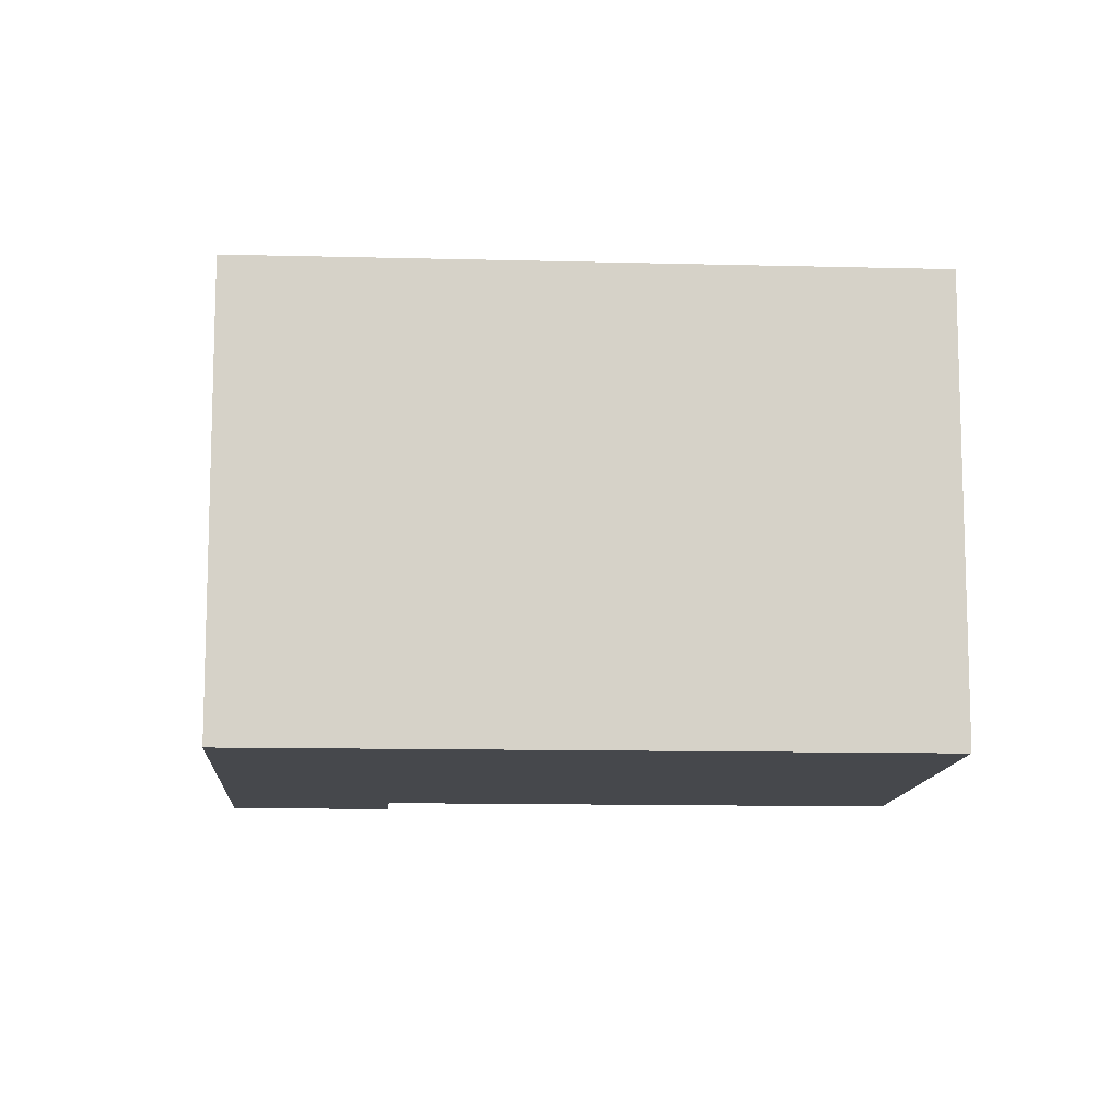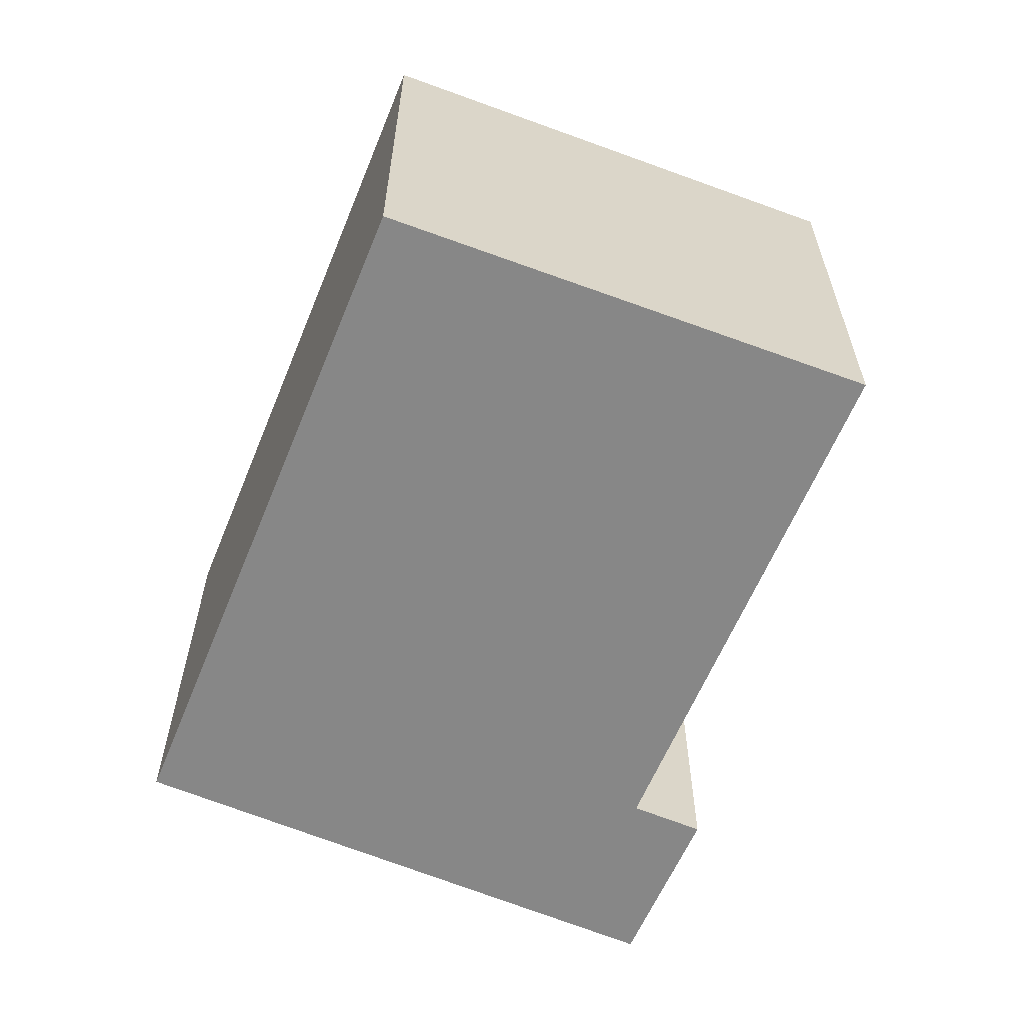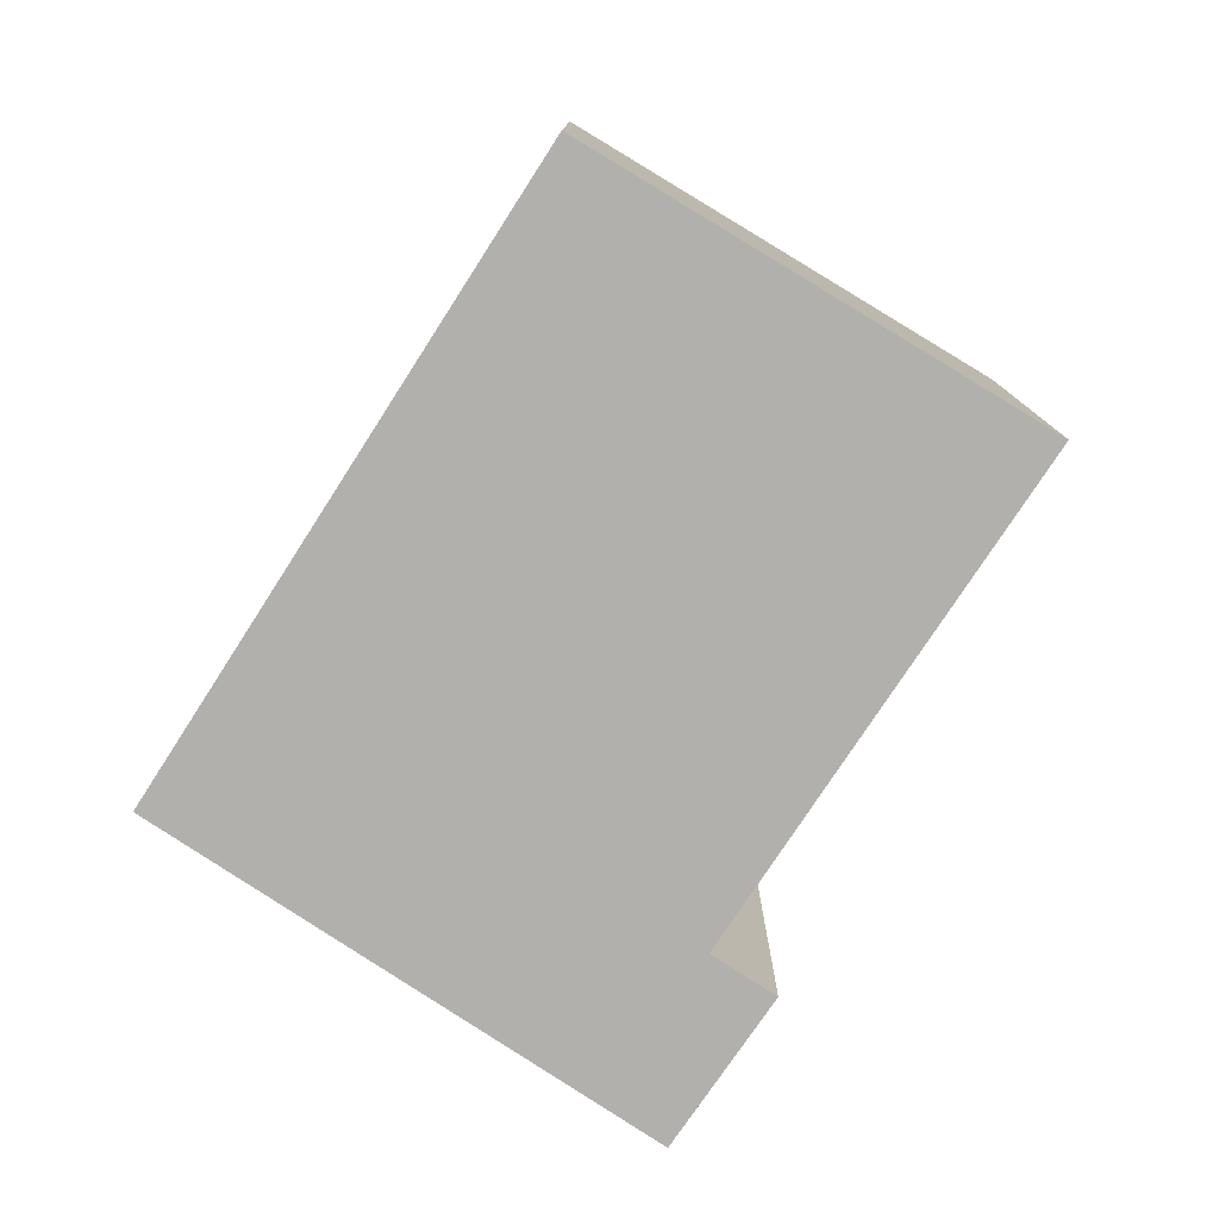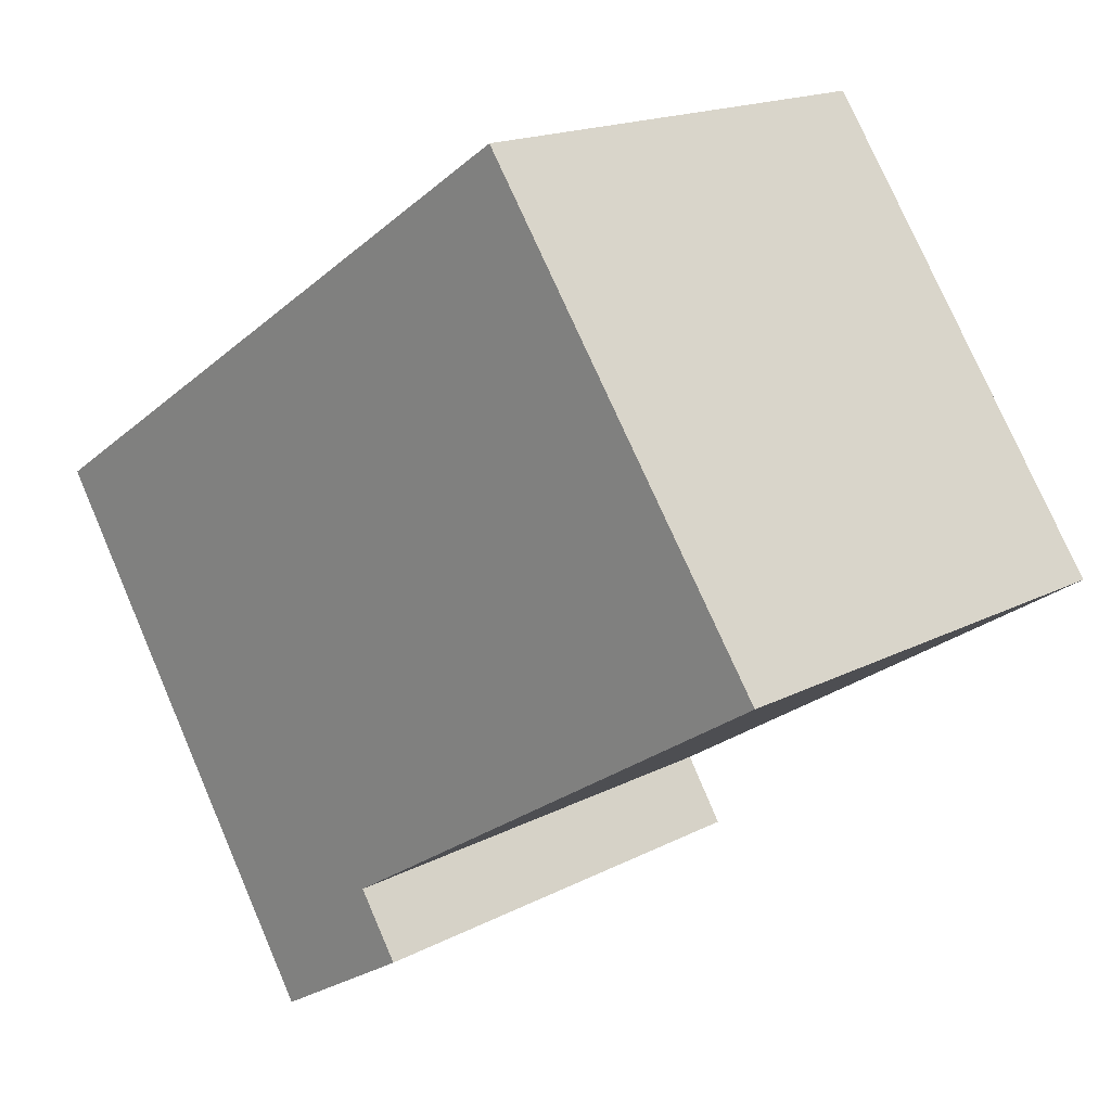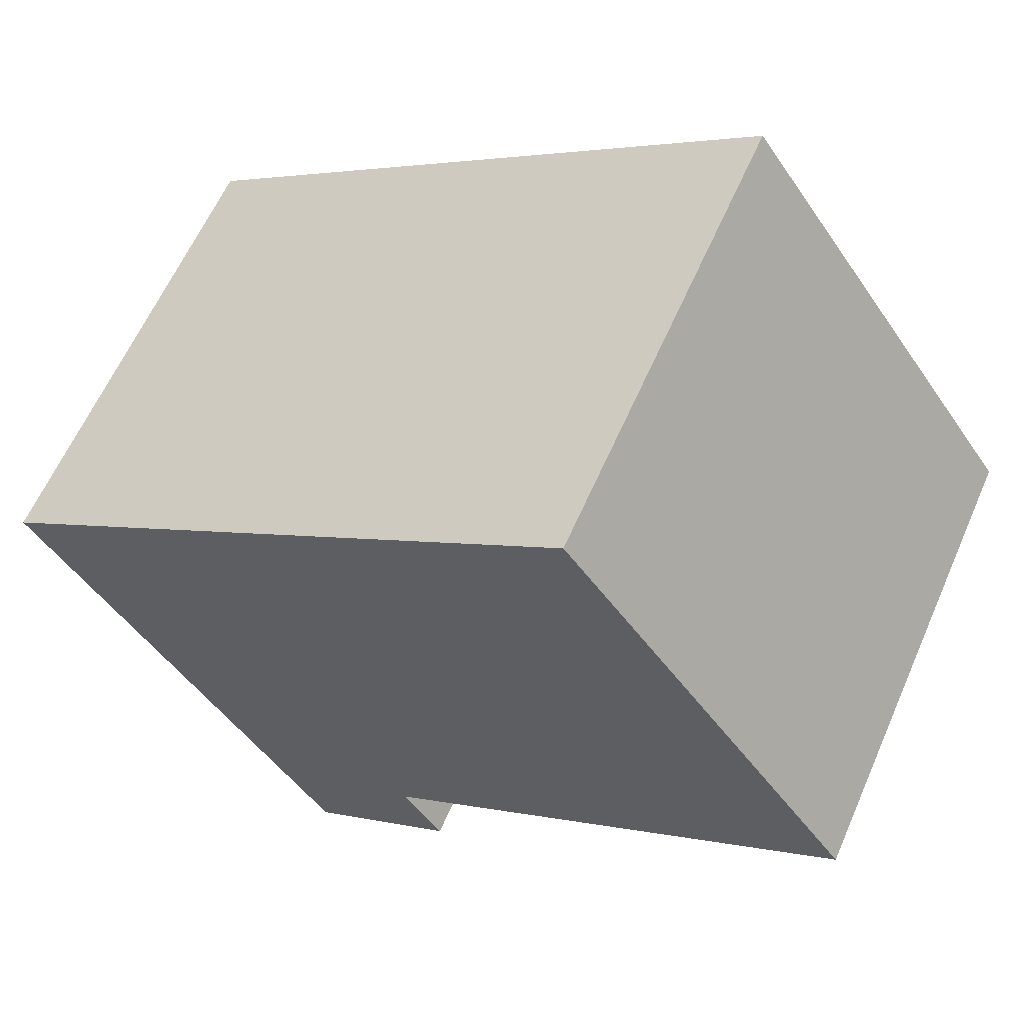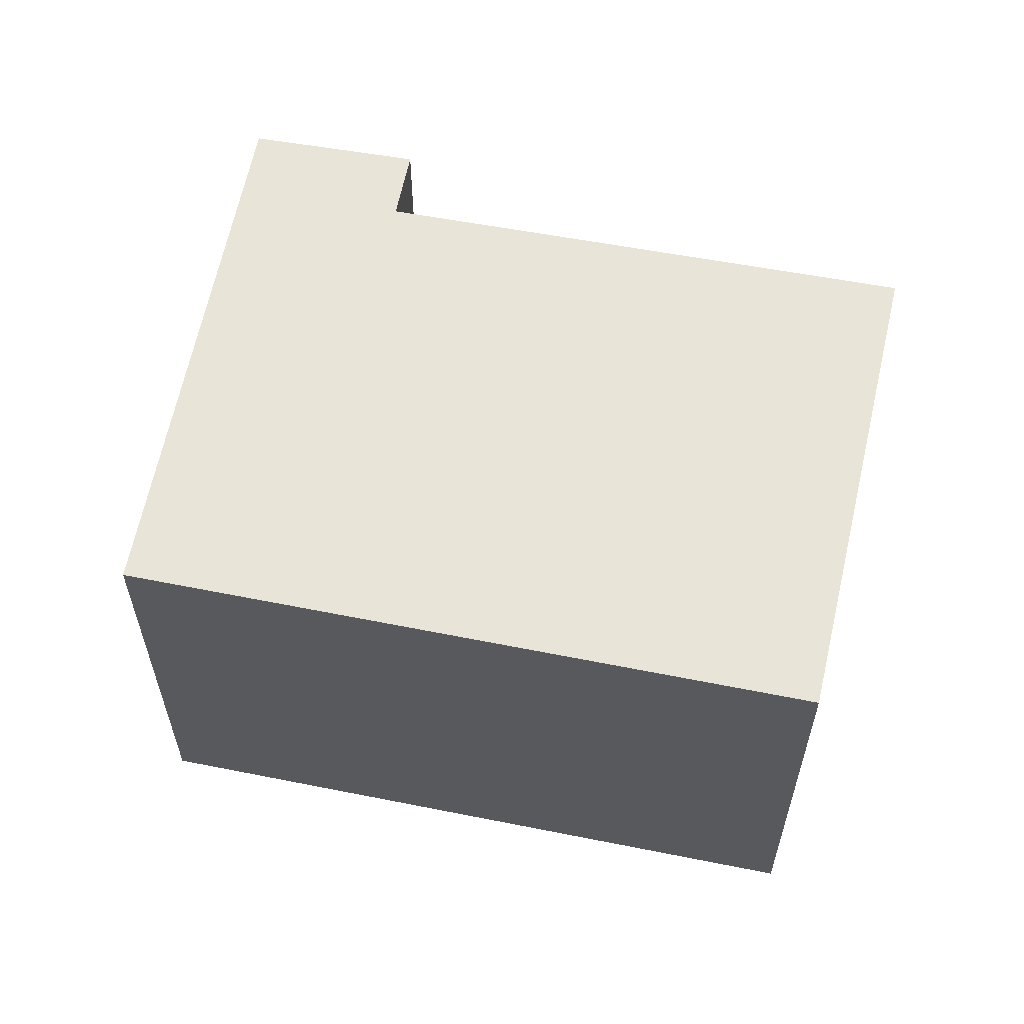
<metadata>
{"format":"obj","ext":"obj","renderer":"f3d","projection":"perspective","resolution":1024,"background":"white","views":[{"elev":-11.3,"azim":-37.0,"up":"+Y"},{"elev":-62.4,"azim":34.5,"up":"+Y"},{"elev":-78.7,"azim":23.9,"up":"+Y"},{"elev":17.1,"azim":43.7,"up":"+Z"},{"elev":61.2,"azim":23.6,"up":"+Z"},{"elev":60.2,"azim":-21.8,"up":"+Y"}]}
</metadata>
<code>
v  1.549 2.366 -2.437
v  2.096 2.366 -1.656
v  2.301 2.366 -1.972
v  0 2.366 1.449e-16
v  2.984 2.366 1.966
v  4.462 2.366 -0.141
v  4.462 8.634e-18 -0.141
v  2.096 1.014e-16 -1.656
v  2.301 1.207e-16 -1.972
v  1.549 1.492e-16 -2.437
v  2.984 -1.204e-16 1.966
v  0 0 0
g defaultobject
f 1 2 3
f 2 1 4
f 2 4 5
f 5 6 2
f 7 2 6
f 2 7 8
f 9 1 3
f 1 9 10
f 8 3 2
f 3 8 9
f 11 6 5
f 6 11 7
f 10 4 1
f 4 10 12
f 12 5 4
f 5 12 11
f 9 12 10
f 12 9 8
f 12 8 7
f 12 7 11

</code>
